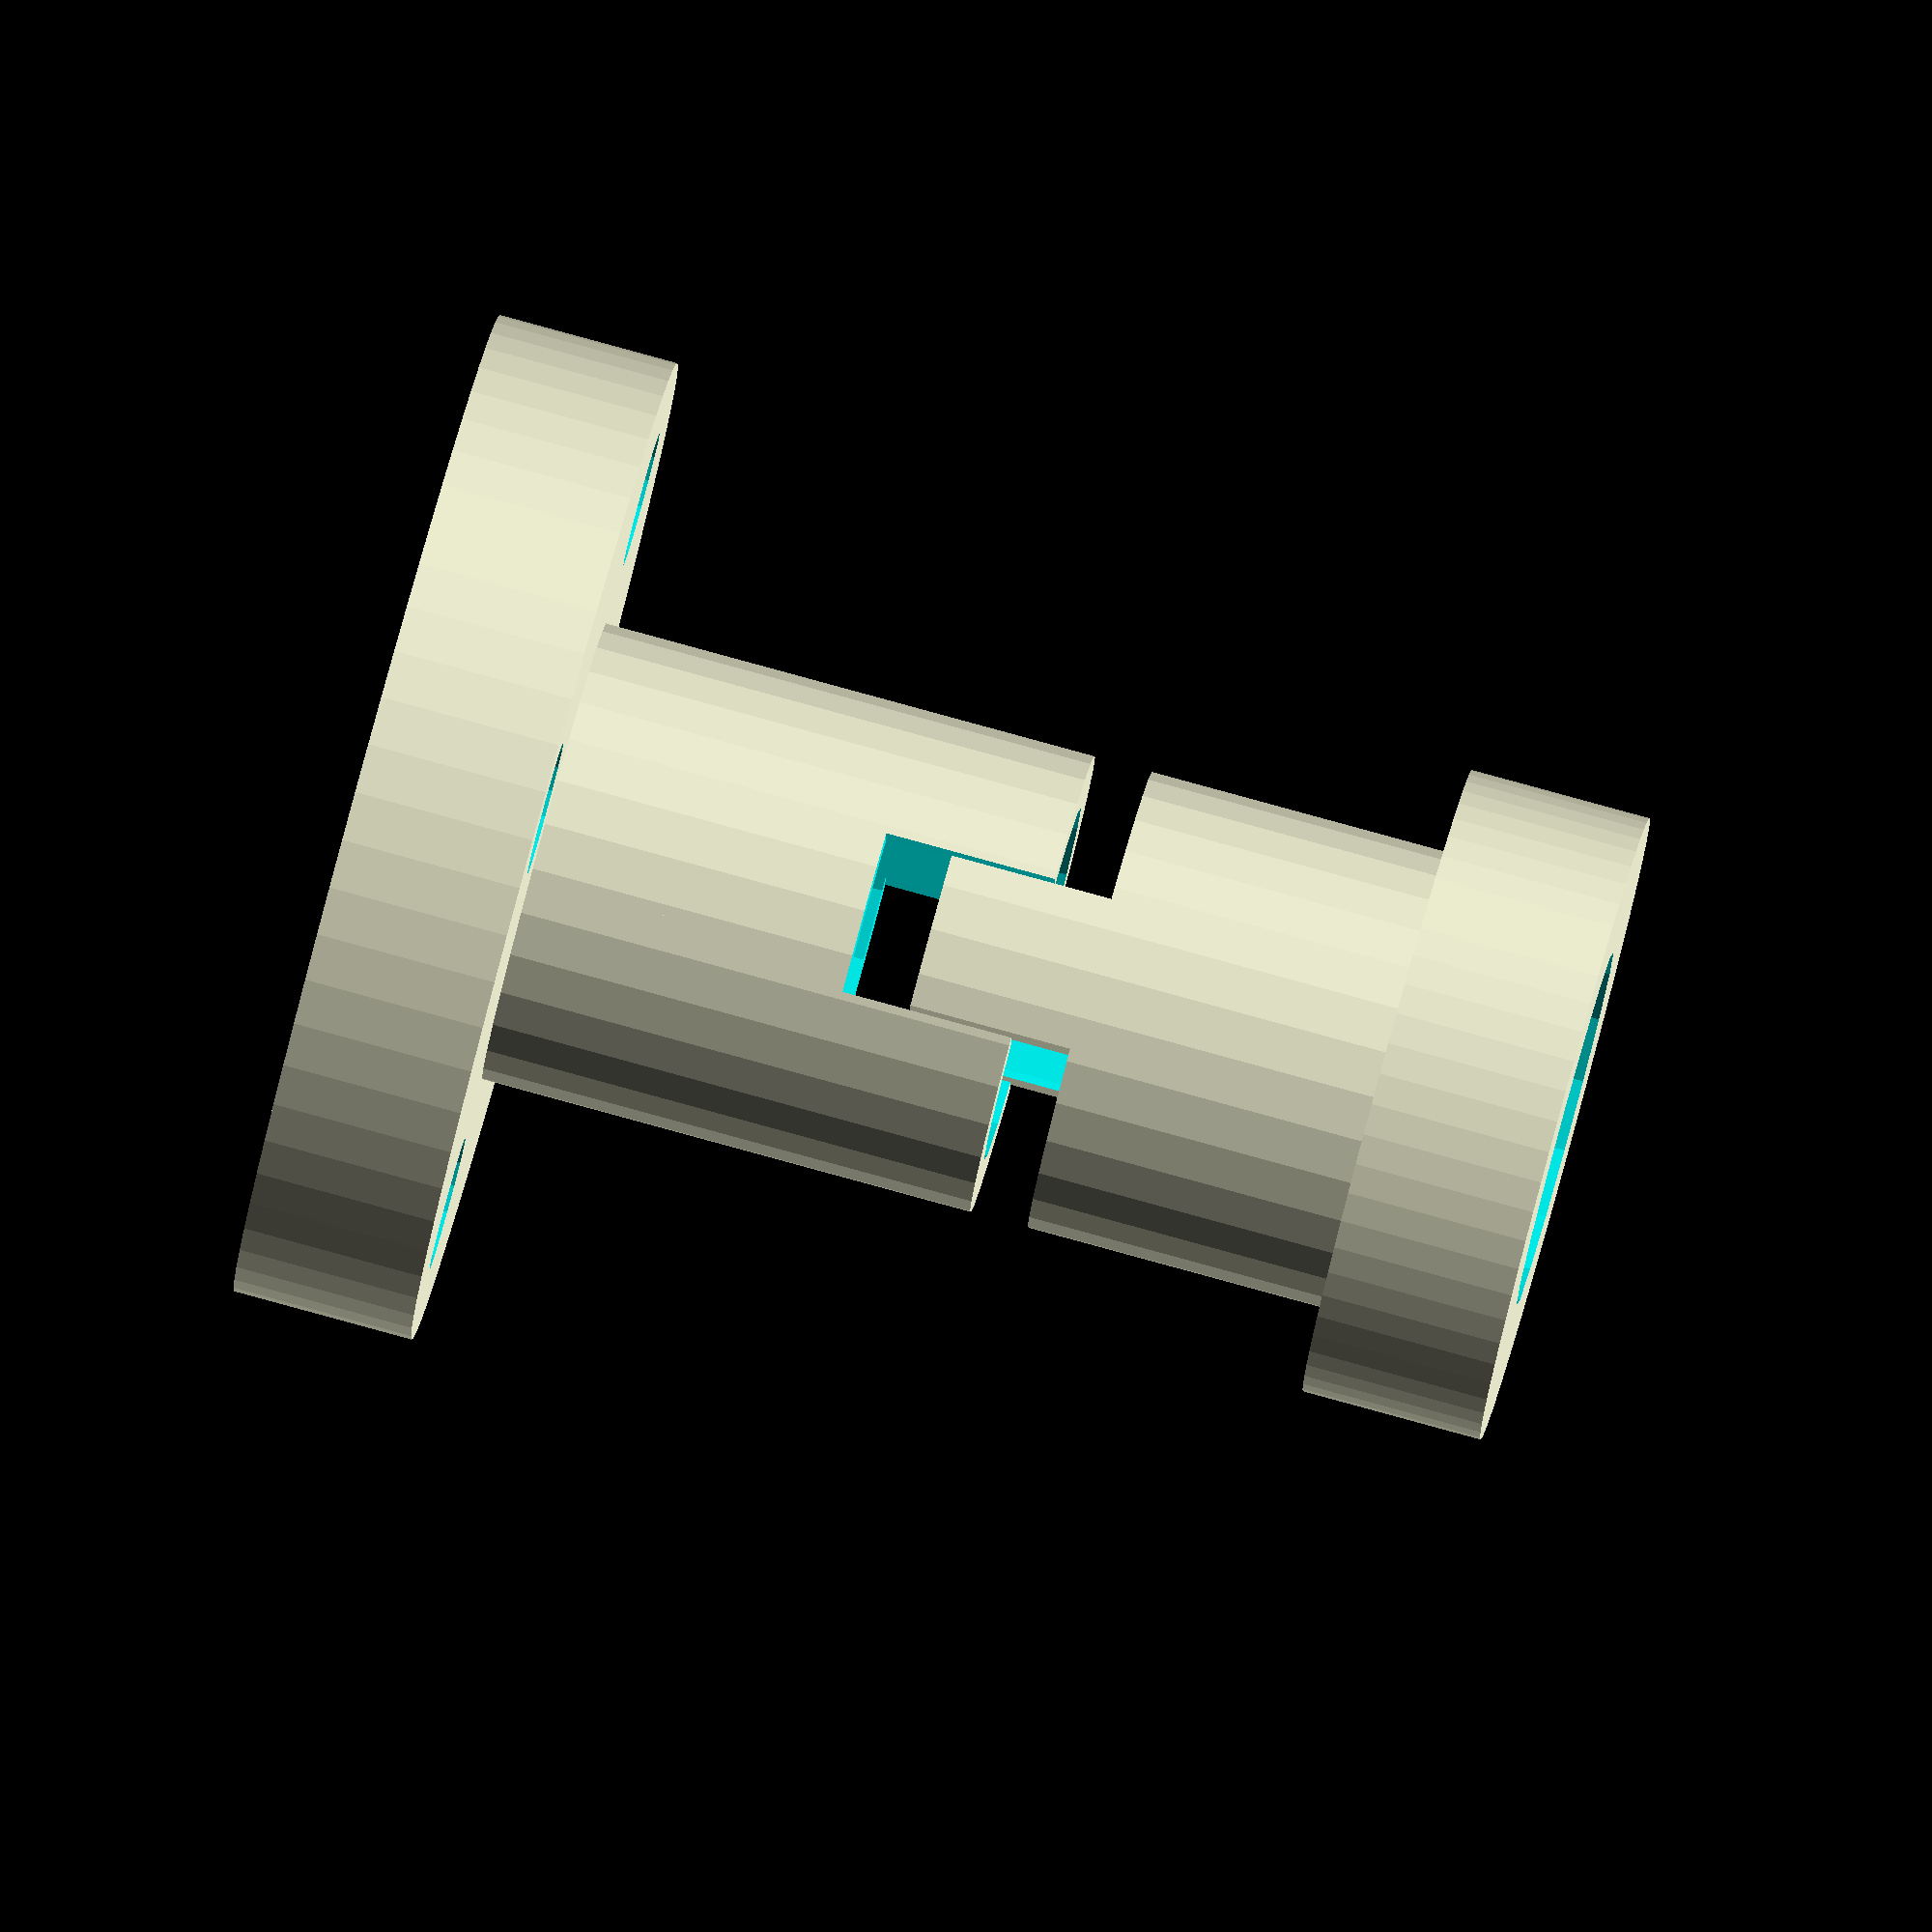
<openscad>
module TR8x8() {
    difference() {
        union() {
            // Nut head
            cylinder(h = 4, d = 22, $fn = 64);
            // Nut neck
            cylinder(h = 15, d = 10.3, $fn = 32);
        }

        // M3 screw holes
        translate([8, 0, -1]) cylinder(h = 6, d = 3, $fn = 16);
        translate([-8, 0, -1]) cylinder(h = 6, d = 3, $fn = 16);
        translate([0, 8, -1]) cylinder(h = 6, d = 3, $fn = 16);
        translate([0, -8, -1]) cylinder(h = 6, d = 3, $fn = 16);

        // M8 hole
        translate([0, 0, -1]) cylinder(h = 34, d = 8, $fn = 16);

        // Coupler hole
        translate([-3.6/2, -22/2, 15 - 3.8]) cube([3.6, 22, 4]);
    }

    translate([0, 0, 15 + 12]) 
    rotate([180, 0, 0])
    difference() {
        union() {
            // Nut head
            cylinder(h = 4, d = 14, $fn = 64);
            // Nut neck
            cylinder(h = 10.7, d = 10.3, $fn = 32);

            intersection() {
                // Nut neck
                cylinder(h = 20, d = 10.3, $fn = 32);
                // Coupler
                translate([-(3.6 - 0.2) / 2, -22/2, 10.7]) cube([3.6 - 0.2, 22, 3.8 - 0.2]);
            }
        }

        // M8 hole
        translate([0, 0, -1]) cylinder(h = 34, d = 8, $fn = 16);
    }
}

TR8x8();
</openscad>
<views>
elev=96.2 azim=0.5 roll=254.7 proj=o view=solid
</views>
